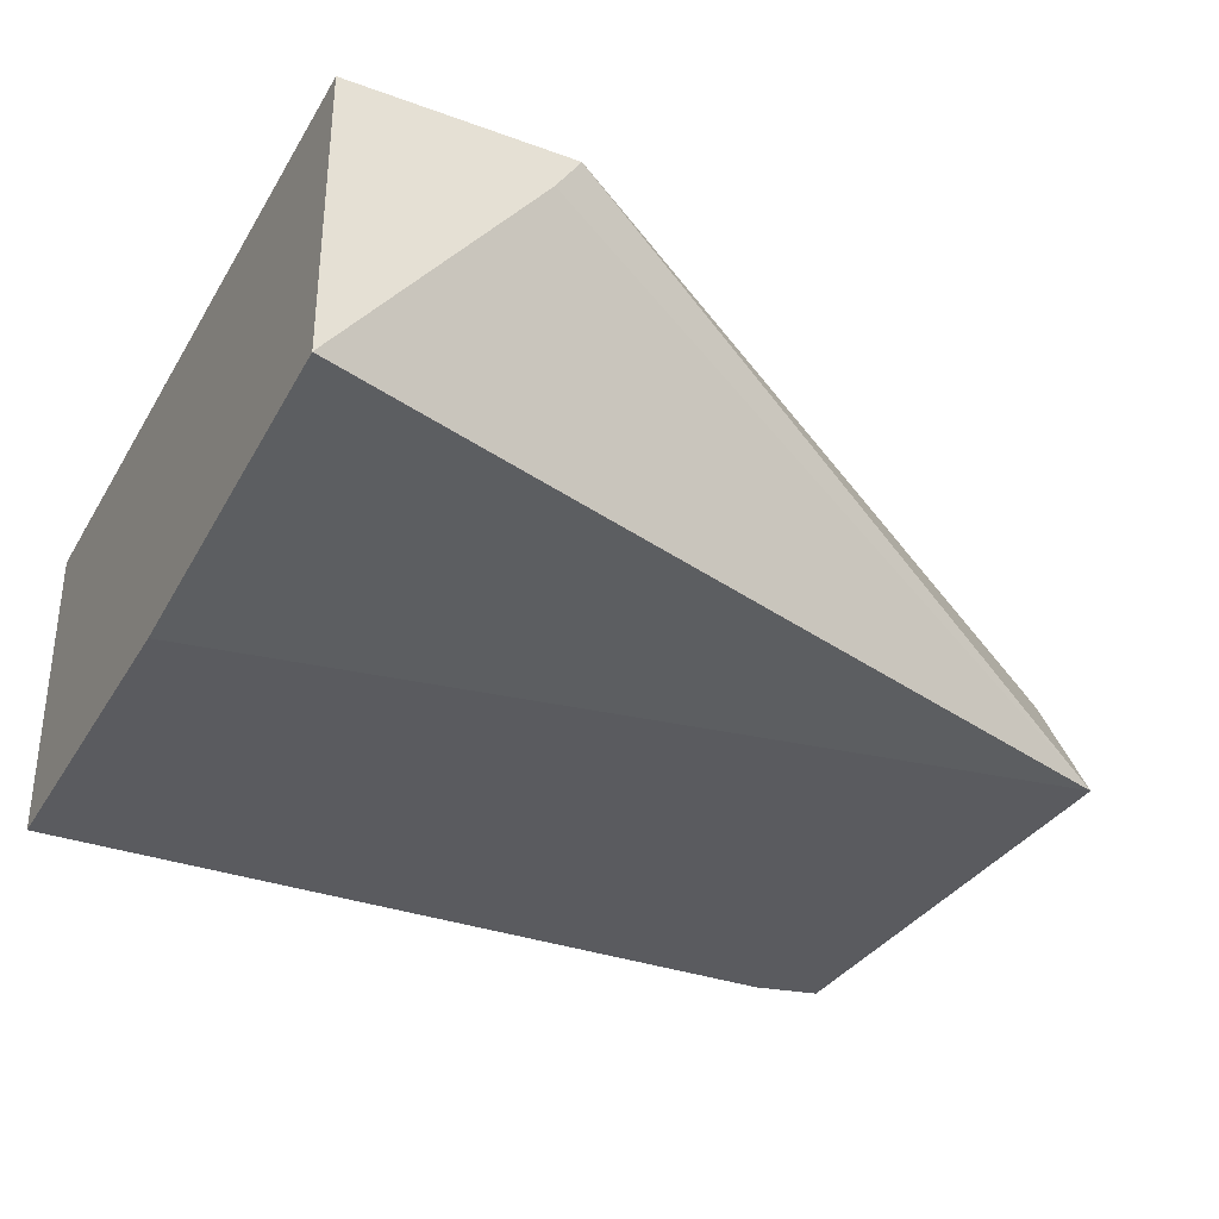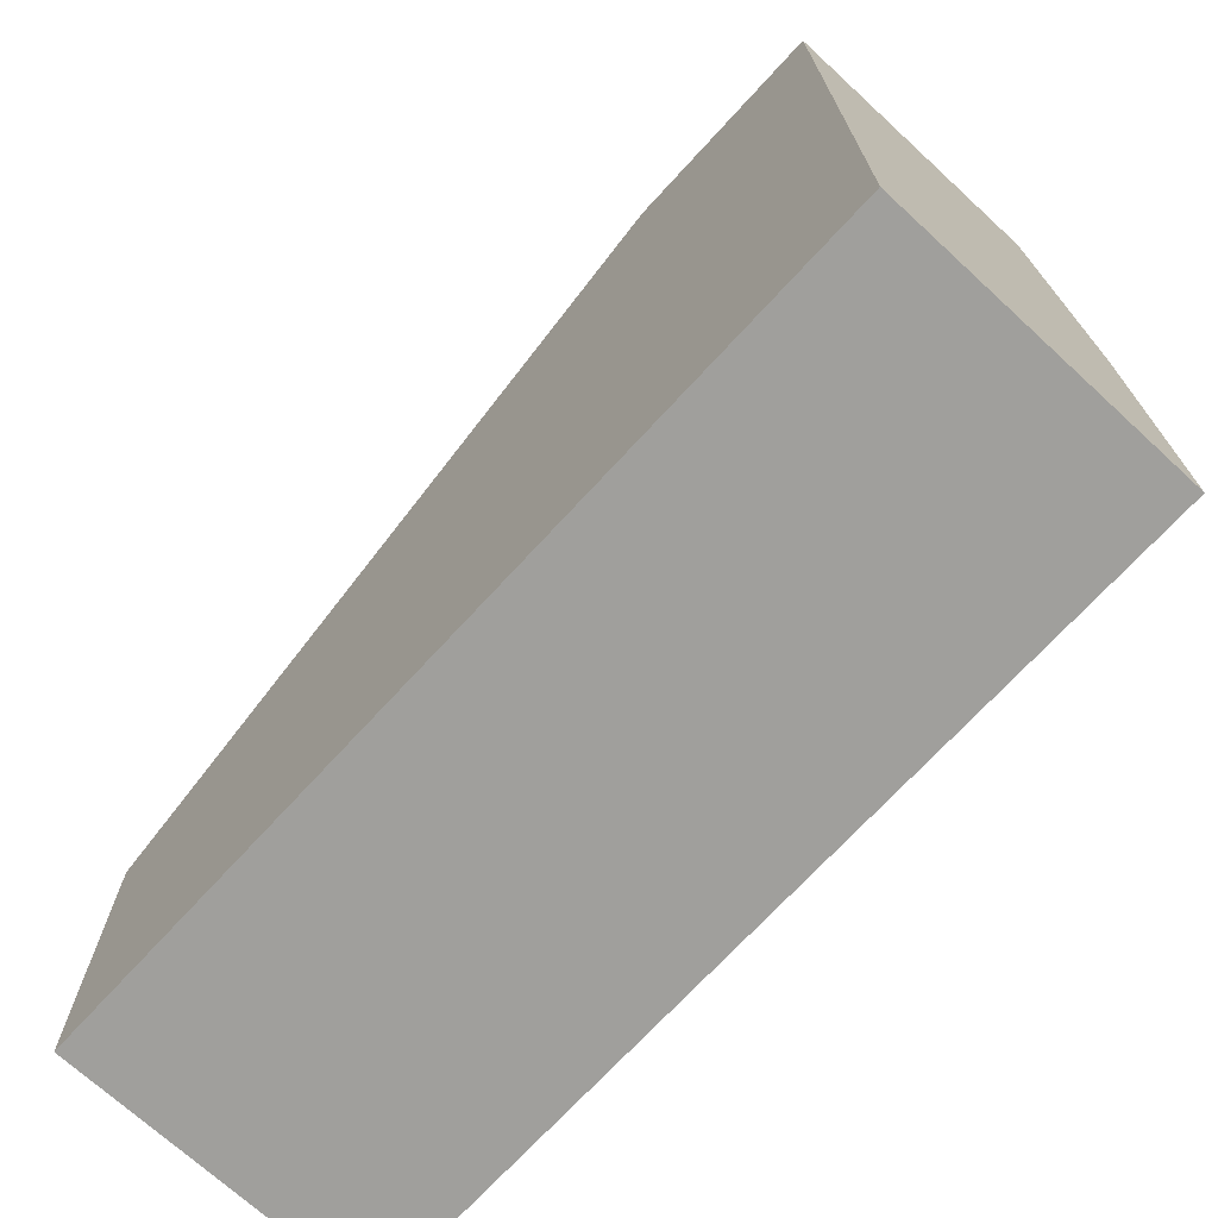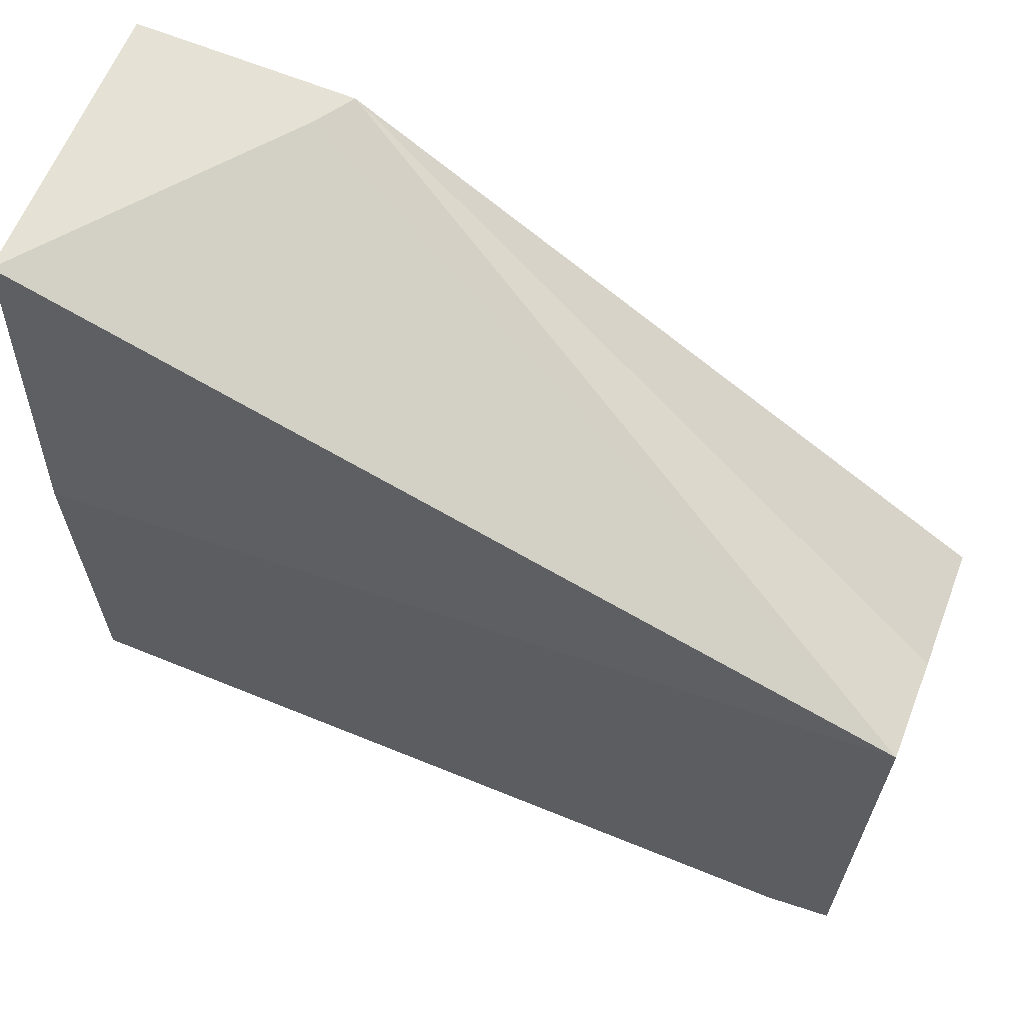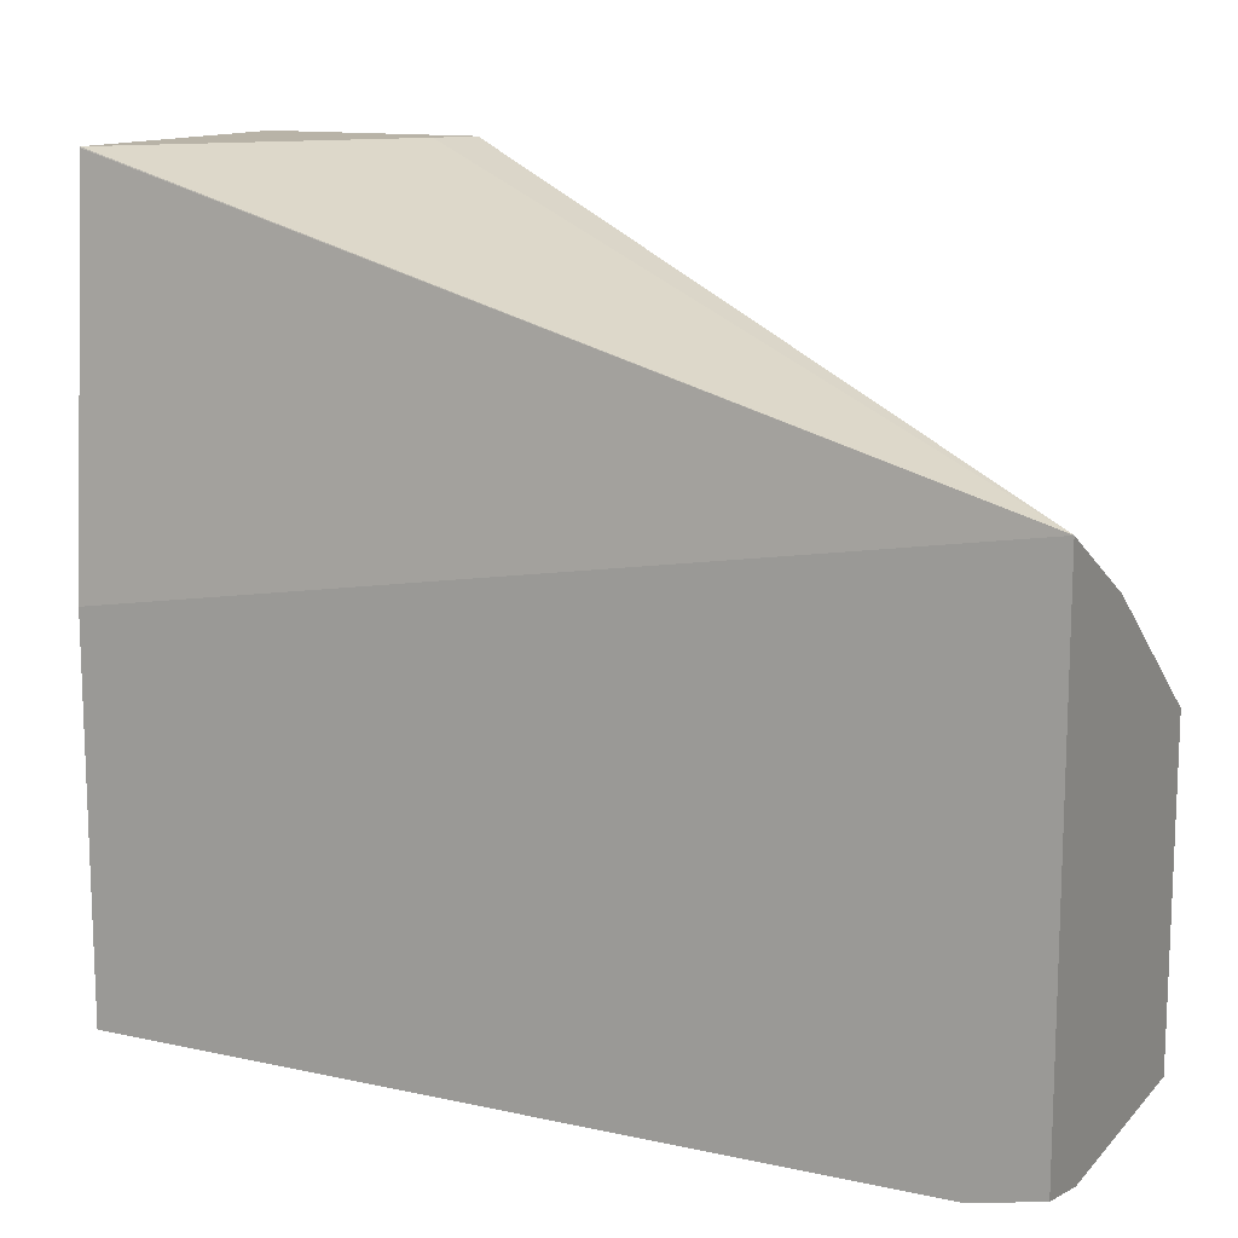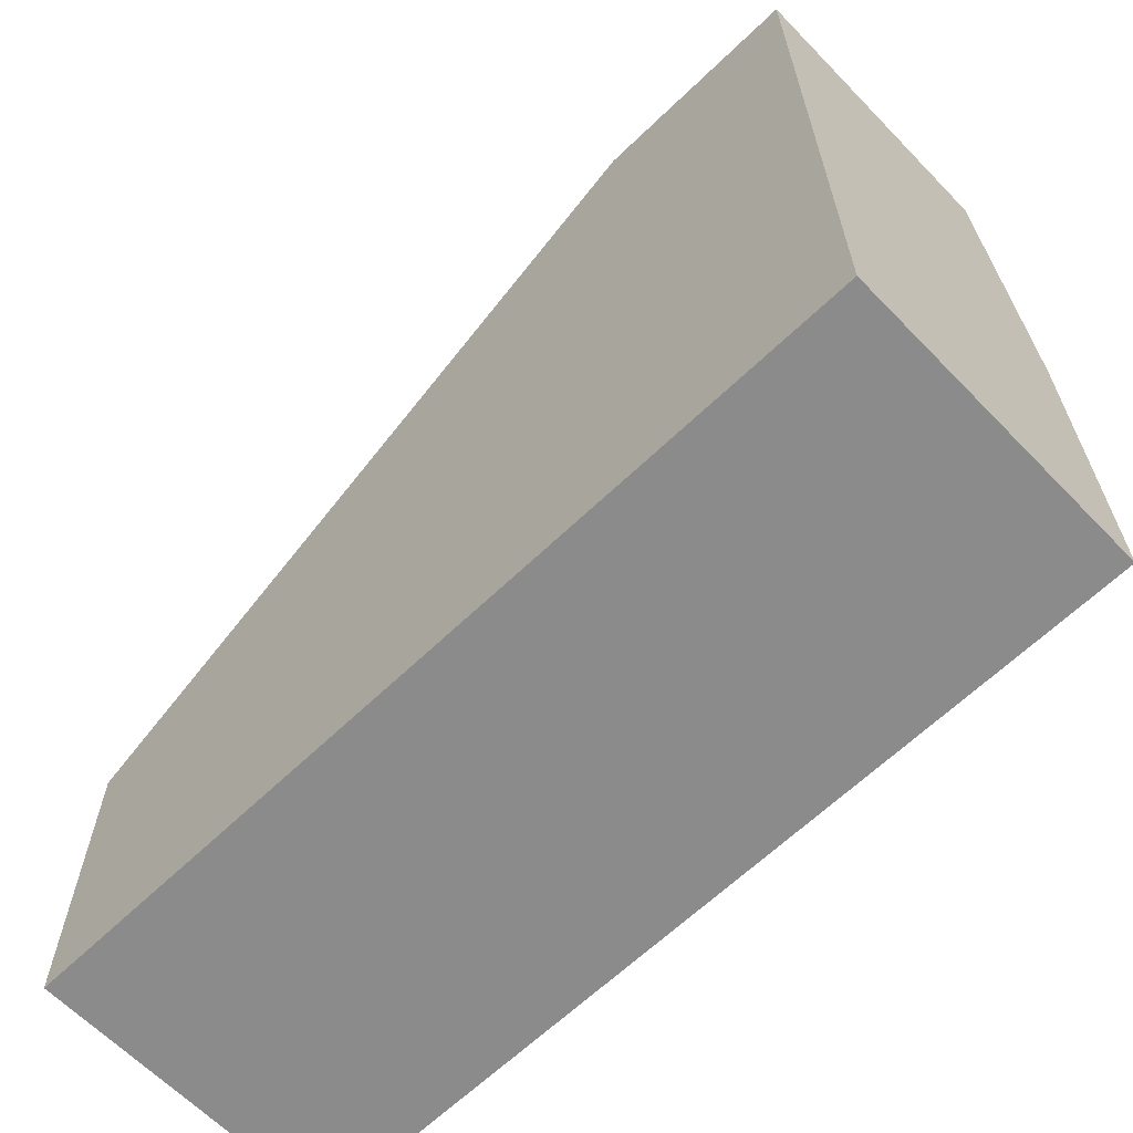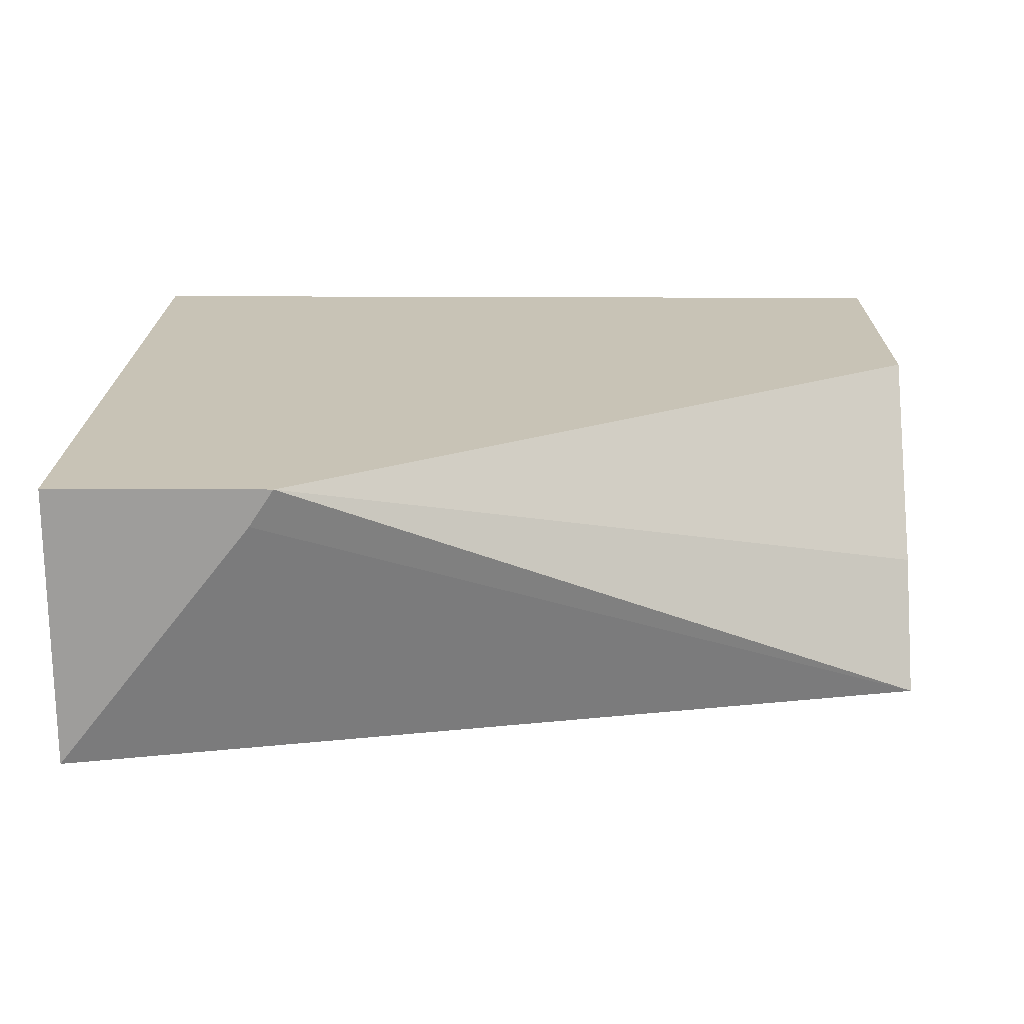
<metadata>
{"format":"obj","ext":"obj","renderer":"f3d","projection":"perspective","resolution":1024,"background":"white","views":[{"elev":-33.4,"azim":153.5,"up":"+Z"},{"elev":-71.2,"azim":47.4,"up":"+Y"},{"elev":64.1,"azim":-157.6,"up":"+Y"},{"elev":12.9,"azim":-153.6,"up":"+Y"},{"elev":-63.9,"azim":44.1,"up":"+Y"},{"elev":19.4,"azim":-179.3,"up":"+Z"}]}
</metadata>
<code>
v 0.2216 -0.6557 0.2869
v 0.2216 -0.6034 0.2869
v 0.2216 -0.6557 0.2467
v 0.3637 -0.6557 0.2869
v 0.2216 -0.5819 0.2566
v 0.328 -0.5307 0.2869
v 0.2216 -0.6533 0.236
v 0.2324 -0.6557 0.236
v 0.3637 -0.6557 0.236
v 0.3637 -0.5307 0.2869
v 0.2216 -0.5709 0.236
v 0.332 -0.5307 0.2809
v 0.3637 -0.5935 0.236
v 0.3637 -0.5307 0.2407
v 0.3637 -0.5308 0.2406
f 4 14 10
f 5 6 11
f 6 10 14
f 6 14 12
f 6 12 11
f 11 14 15
f 7 13 9
f 7 9 8
f 11 12 14
f 11 15 13
f 4 15 14
f 7 11 13
f 4 13 15
f 2 6 5
f 3 7 8
f 4 9 13
f 1 2 5
f 1 5 11
f 1 7 3
f 1 3 8
f 1 11 7
f 1 9 4
f 1 4 10
f 1 10 6
f 1 6 2
f 1 8 9

</code>
